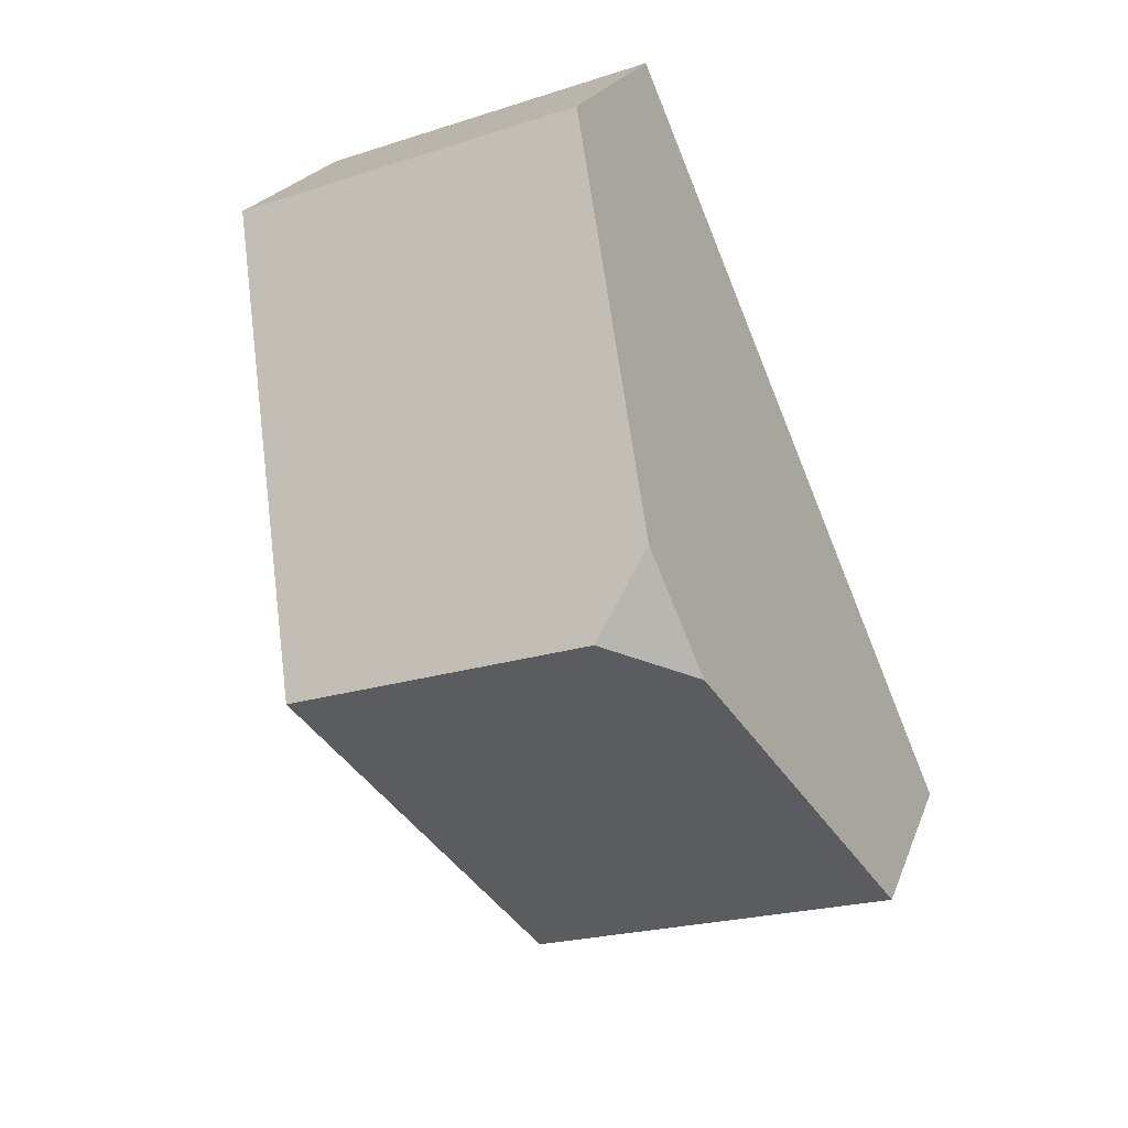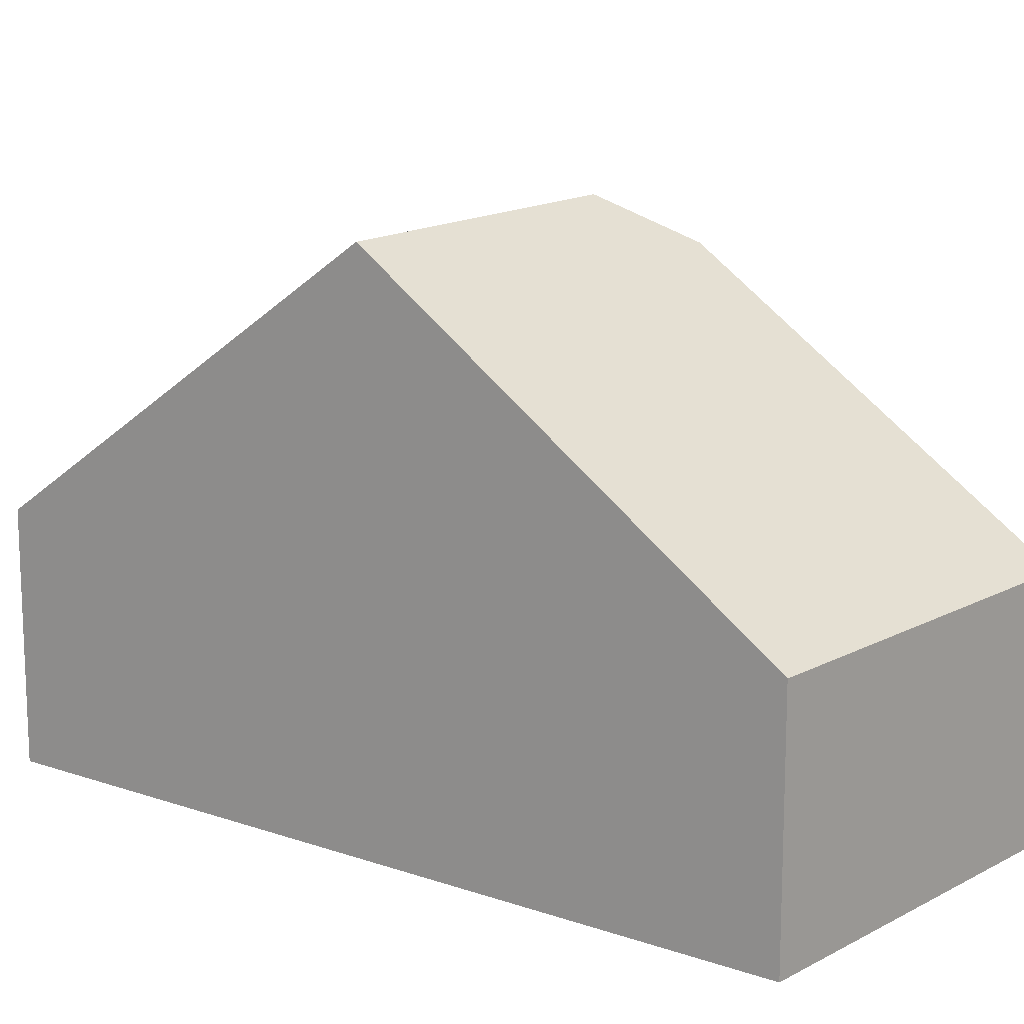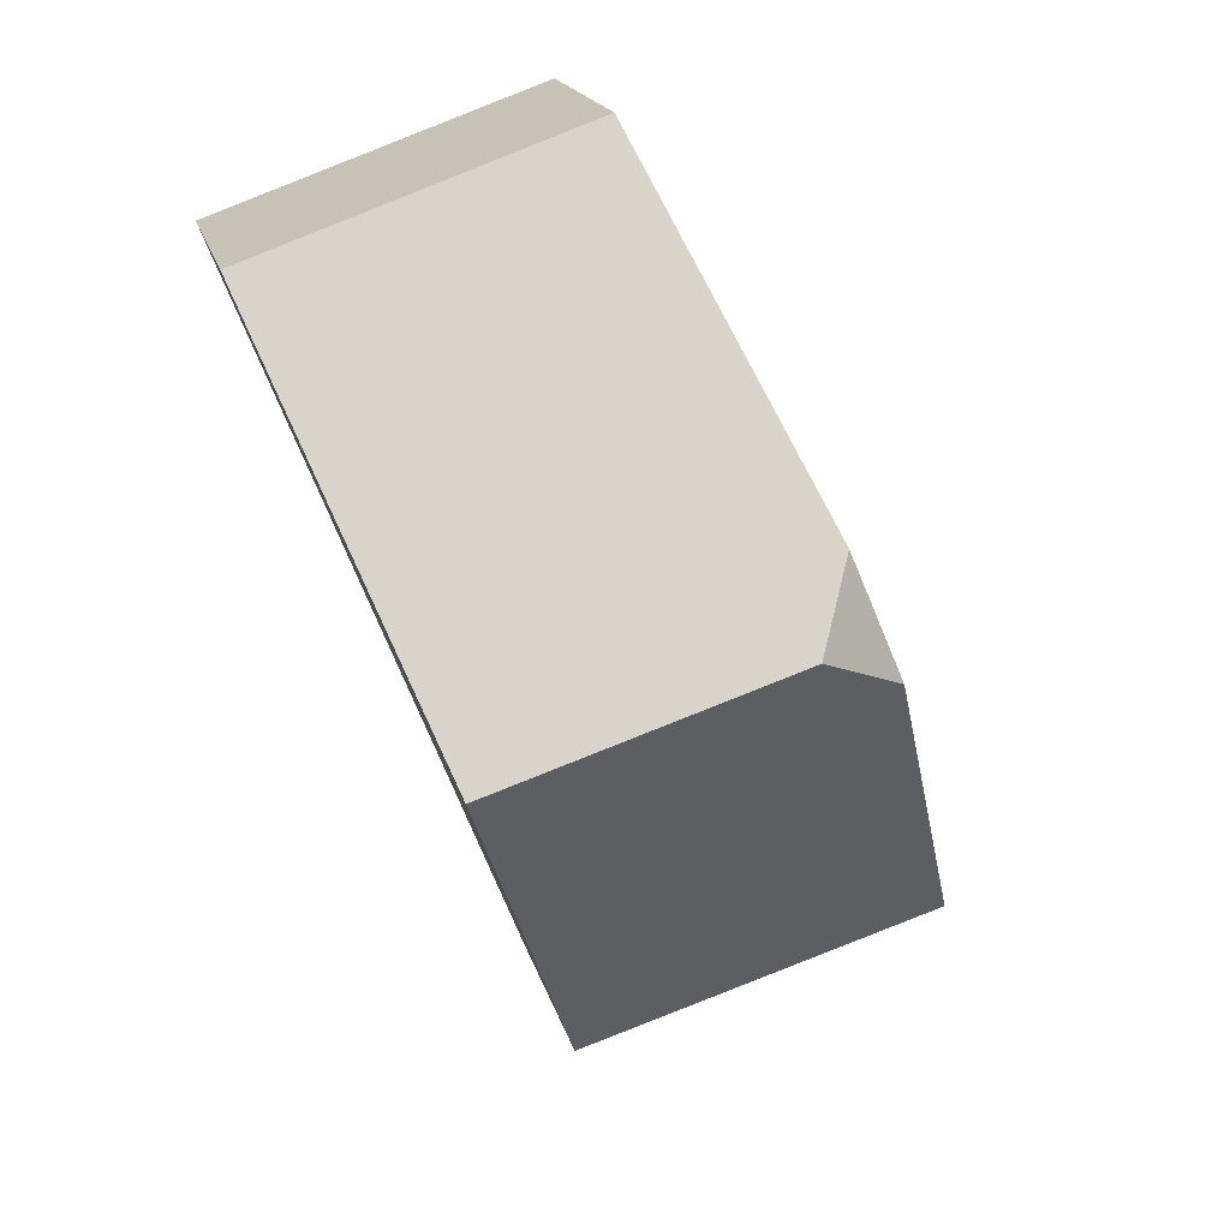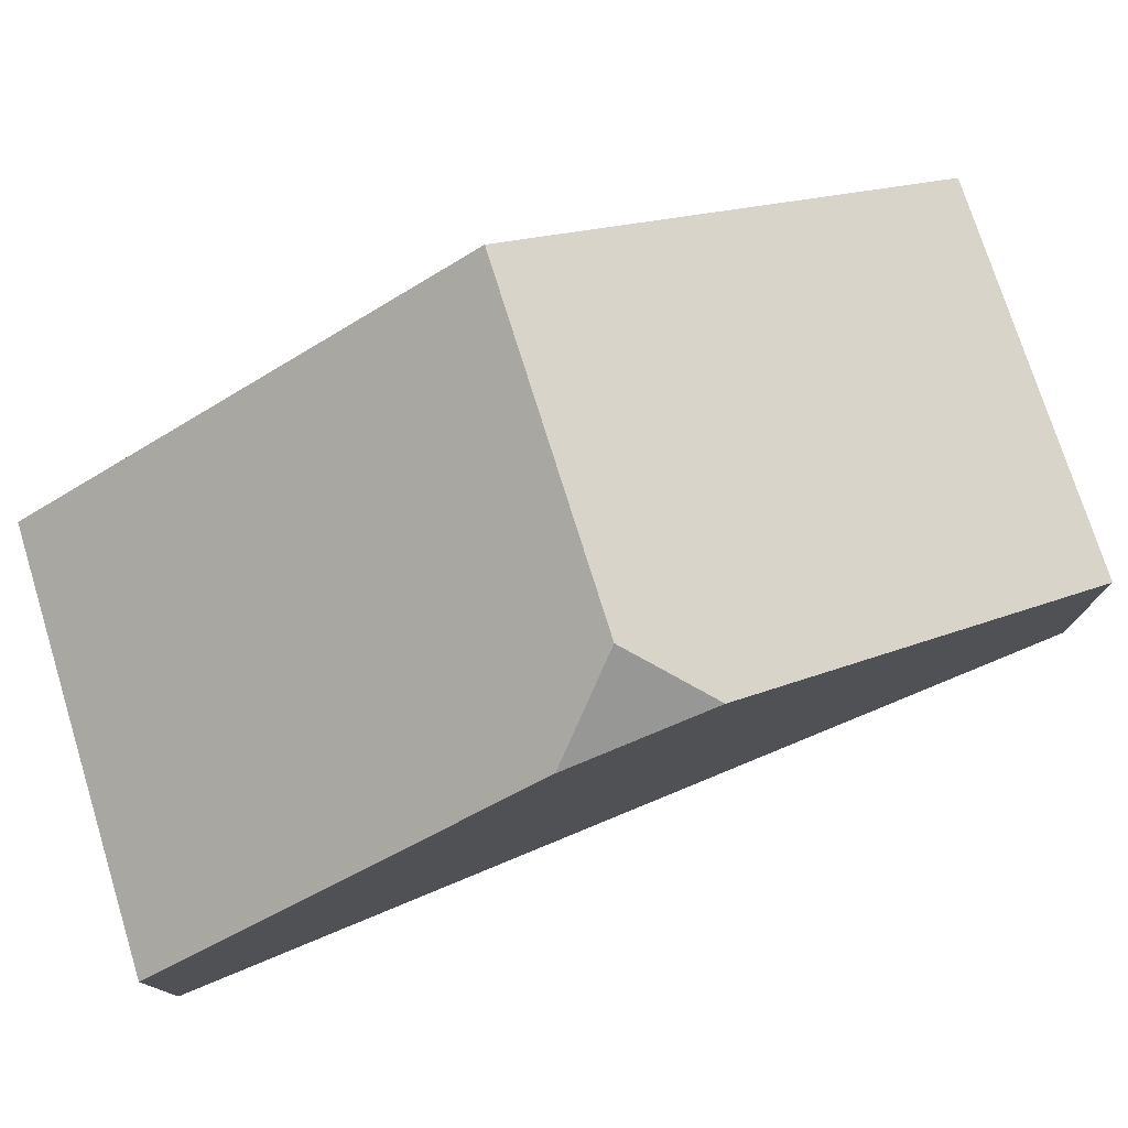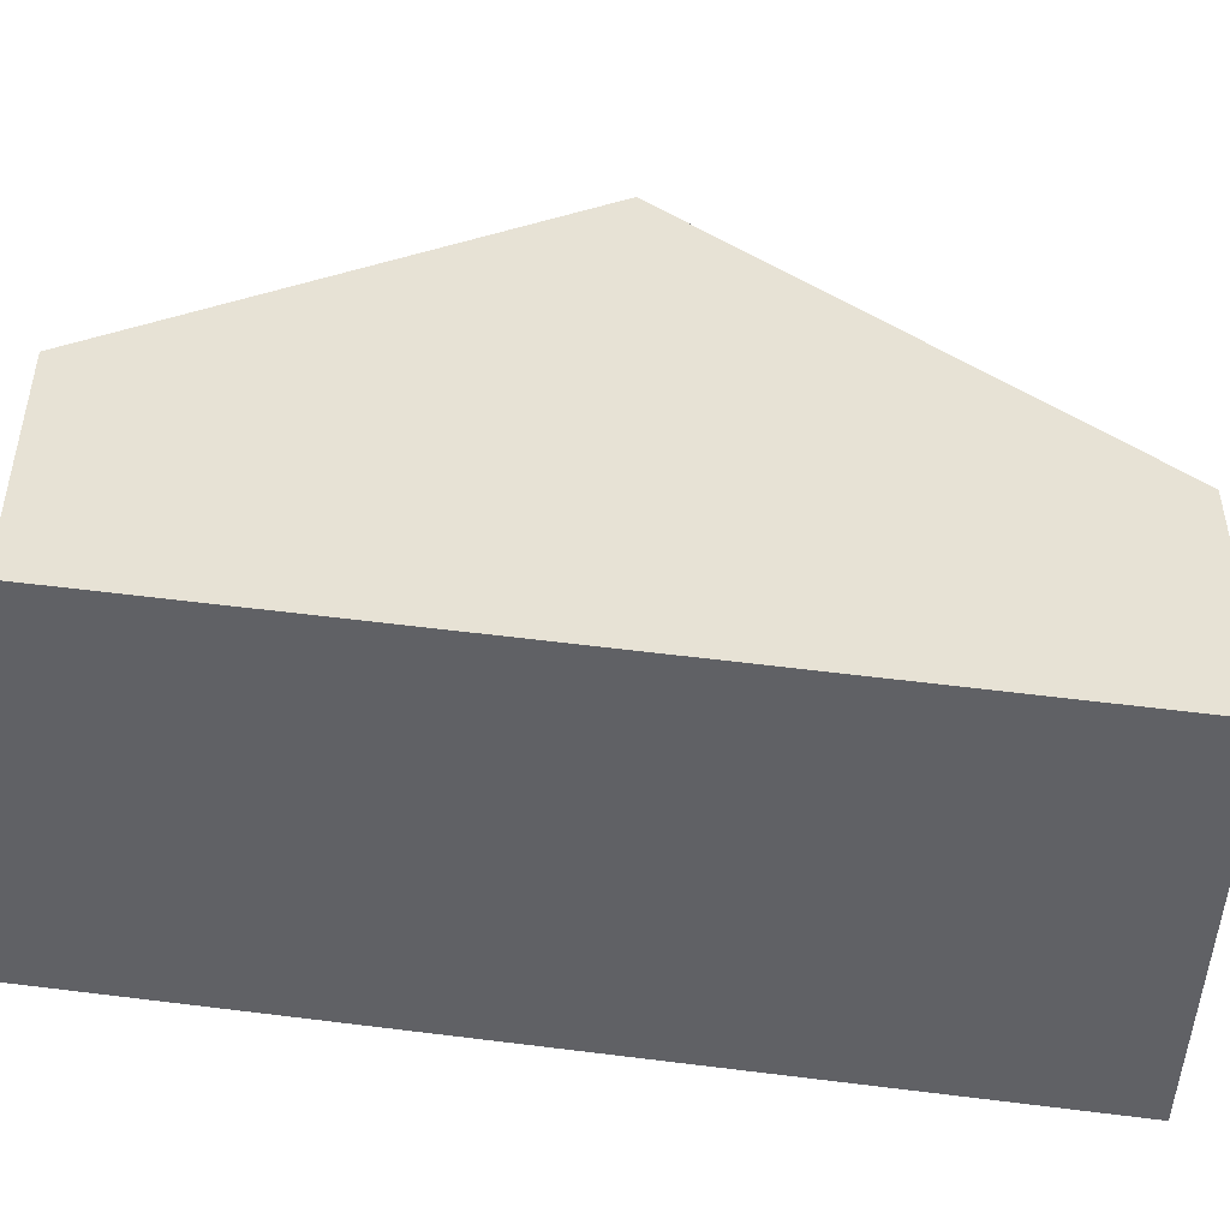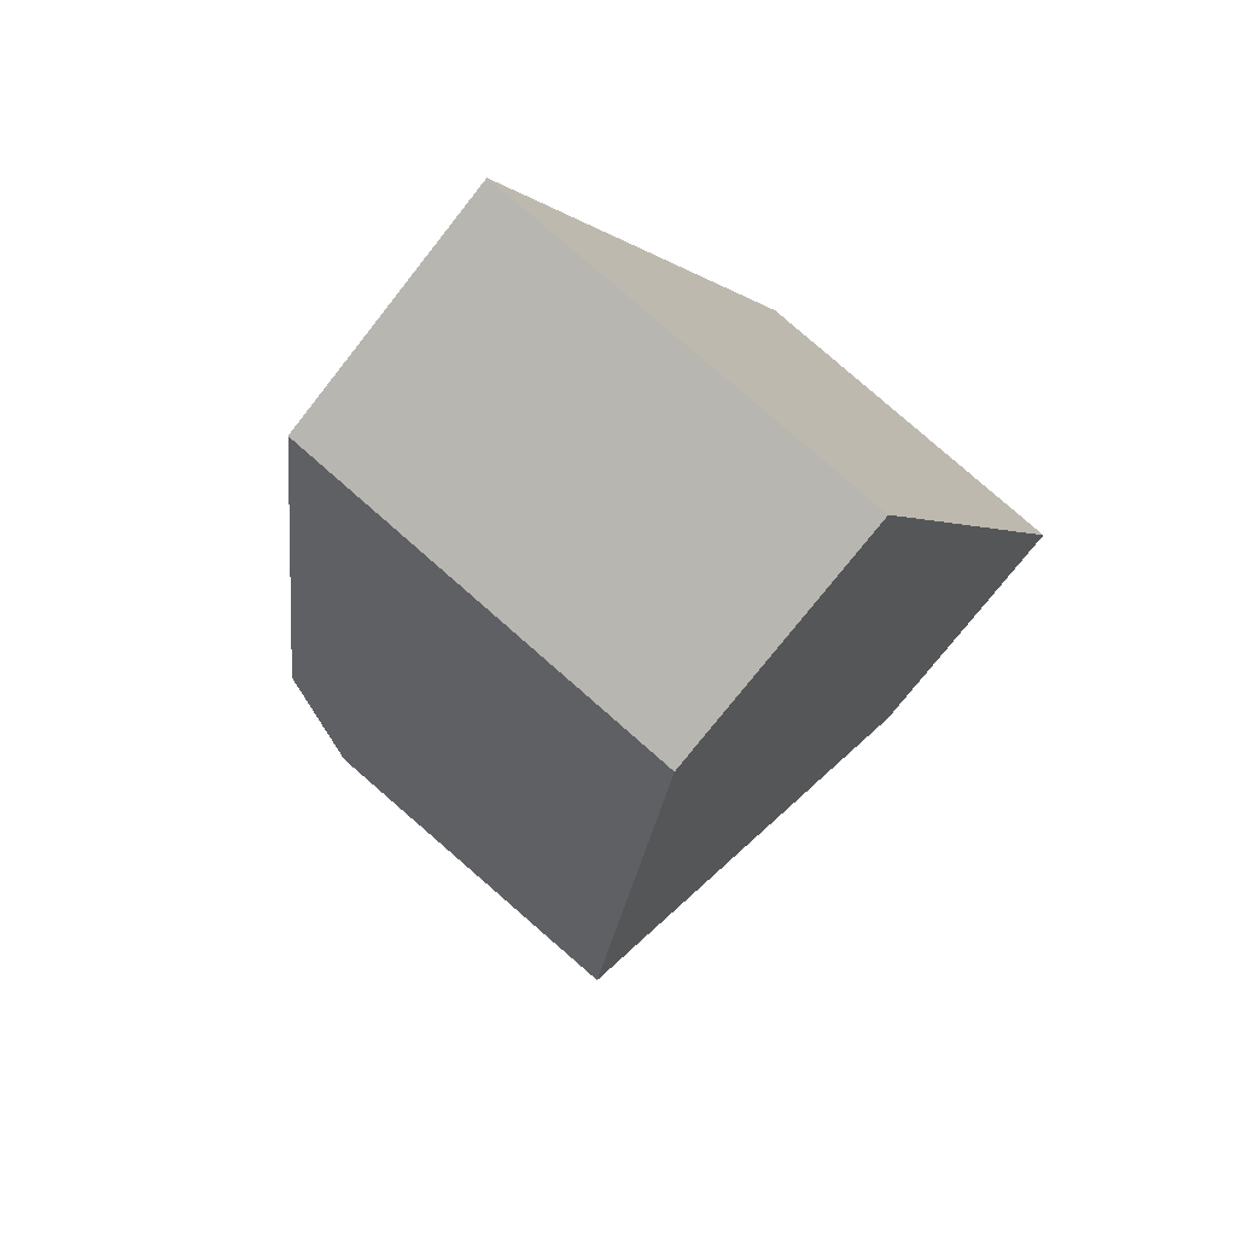
<metadata>
{"format":"obj","ext":"obj","renderer":"f3d","projection":"perspective","resolution":1024,"background":"white","views":[{"elev":21.2,"azim":-163.2,"up":"+Z"},{"elev":14.8,"azim":148.2,"up":"+Y"},{"elev":18.3,"azim":166.7,"up":"+Z"},{"elev":79.1,"azim":-89.3,"up":"+Y"},{"elev":-50.3,"azim":103.2,"up":"+Y"},{"elev":-75.6,"azim":-38.3,"up":"+Z"}]}
</metadata>
<code>
v 4.794 -0.1122 1.735
v 4.775 -0.07884 1.691
v 4.768 -0.07884 1.675
v 4.749 -0.1122 1.631
v 4.749 -0.1451 1.631
v 4.794 -0.1451 1.735
v 4.78 -0.07276 1.68
v 4.819 -0.0734 1.667
v 4.799 -0.1122 1.615
v 4.749 -0.1451 1.631
v 4.749 -0.1122 1.631
v 4.799 -0.1122 1.615
v 4.799 -0.1451 1.615
v 4.84 -0.1451 1.719
v 4.794 -0.1451 1.735
v 4.749 -0.1451 1.631
v 4.799 -0.1451 1.615
v 4.84 -0.1122 1.719
v 4.794 -0.1122 1.735
v 4.794 -0.1451 1.735
v 4.84 -0.1451 1.719
v 4.819 -0.0734 1.667
v 4.84 -0.1122 1.719
v 4.84 -0.1451 1.719
v 4.799 -0.1451 1.615
v 4.799 -0.1122 1.615
f 1 2 3
f 1 3 4
f 1 4 5
f 1 5 6
f 2 7 3
f 7 8 9
f 7 9 4
f 7 4 3
f 10 11 12
f 10 12 13
f 14 15 16
f 14 16 17
f 18 19 20
f 18 20 21
f 1 18 8
f 1 8 7
f 1 7 2
f 22 23 24
f 22 24 25
f 22 25 26

</code>
